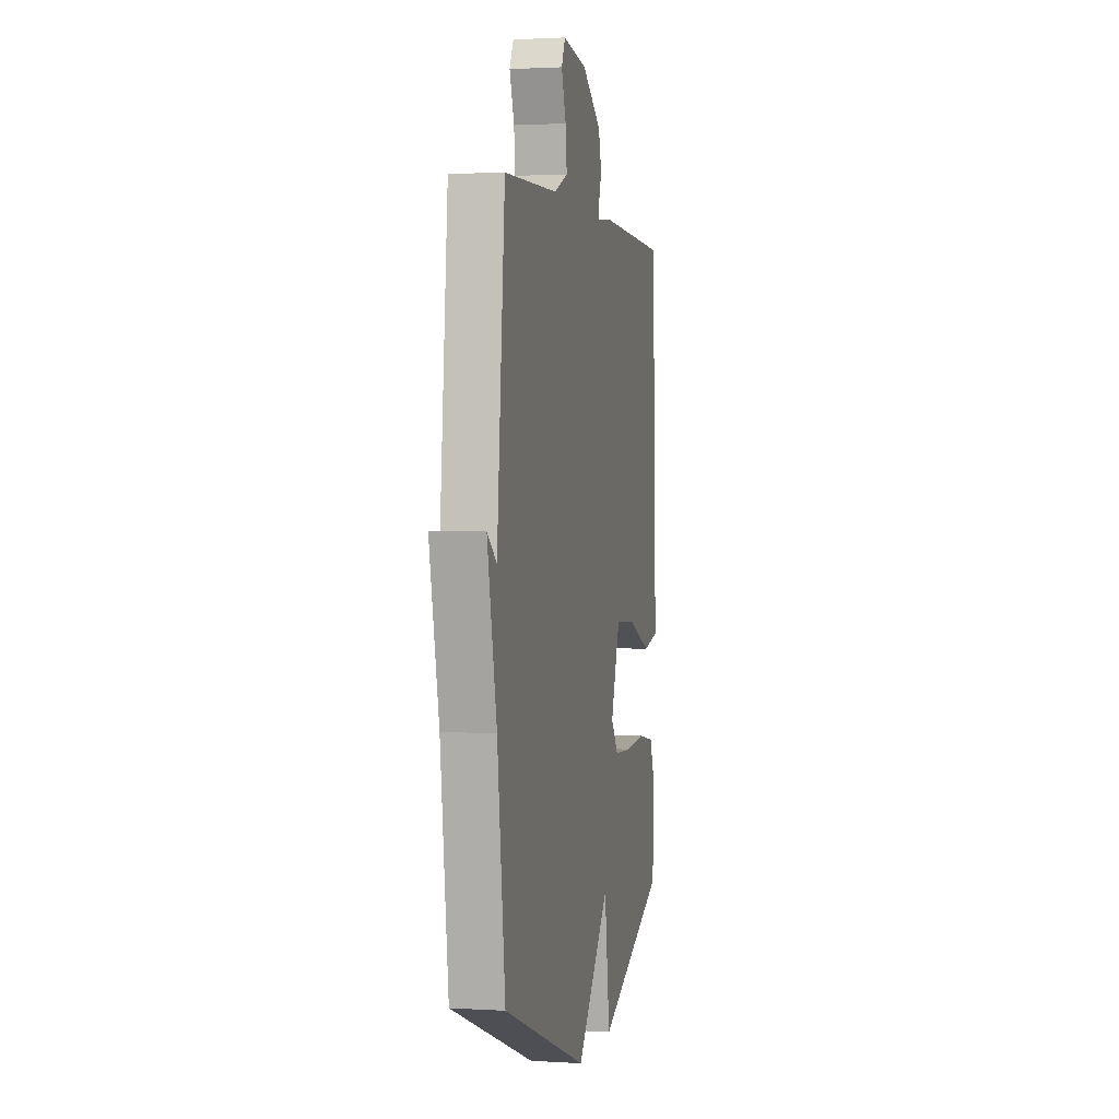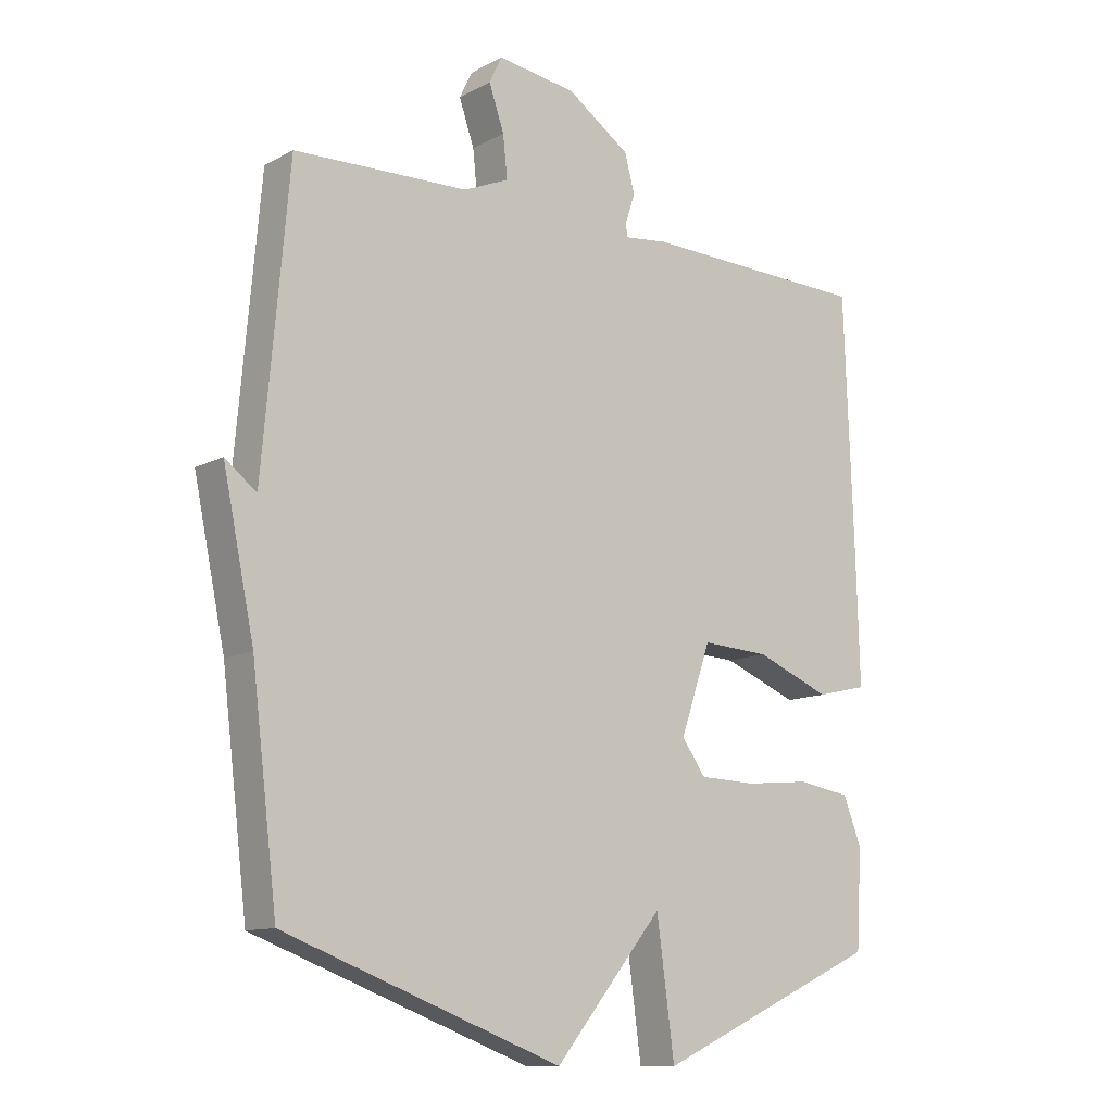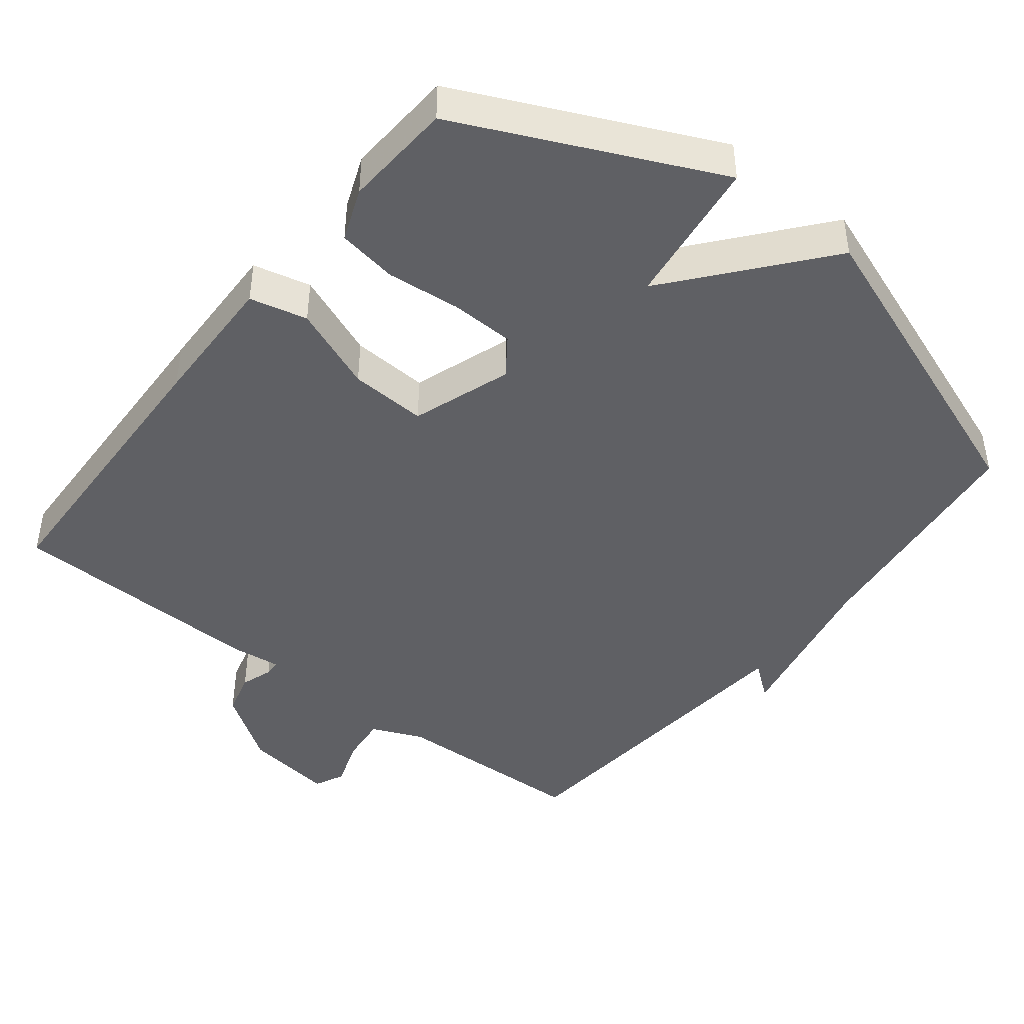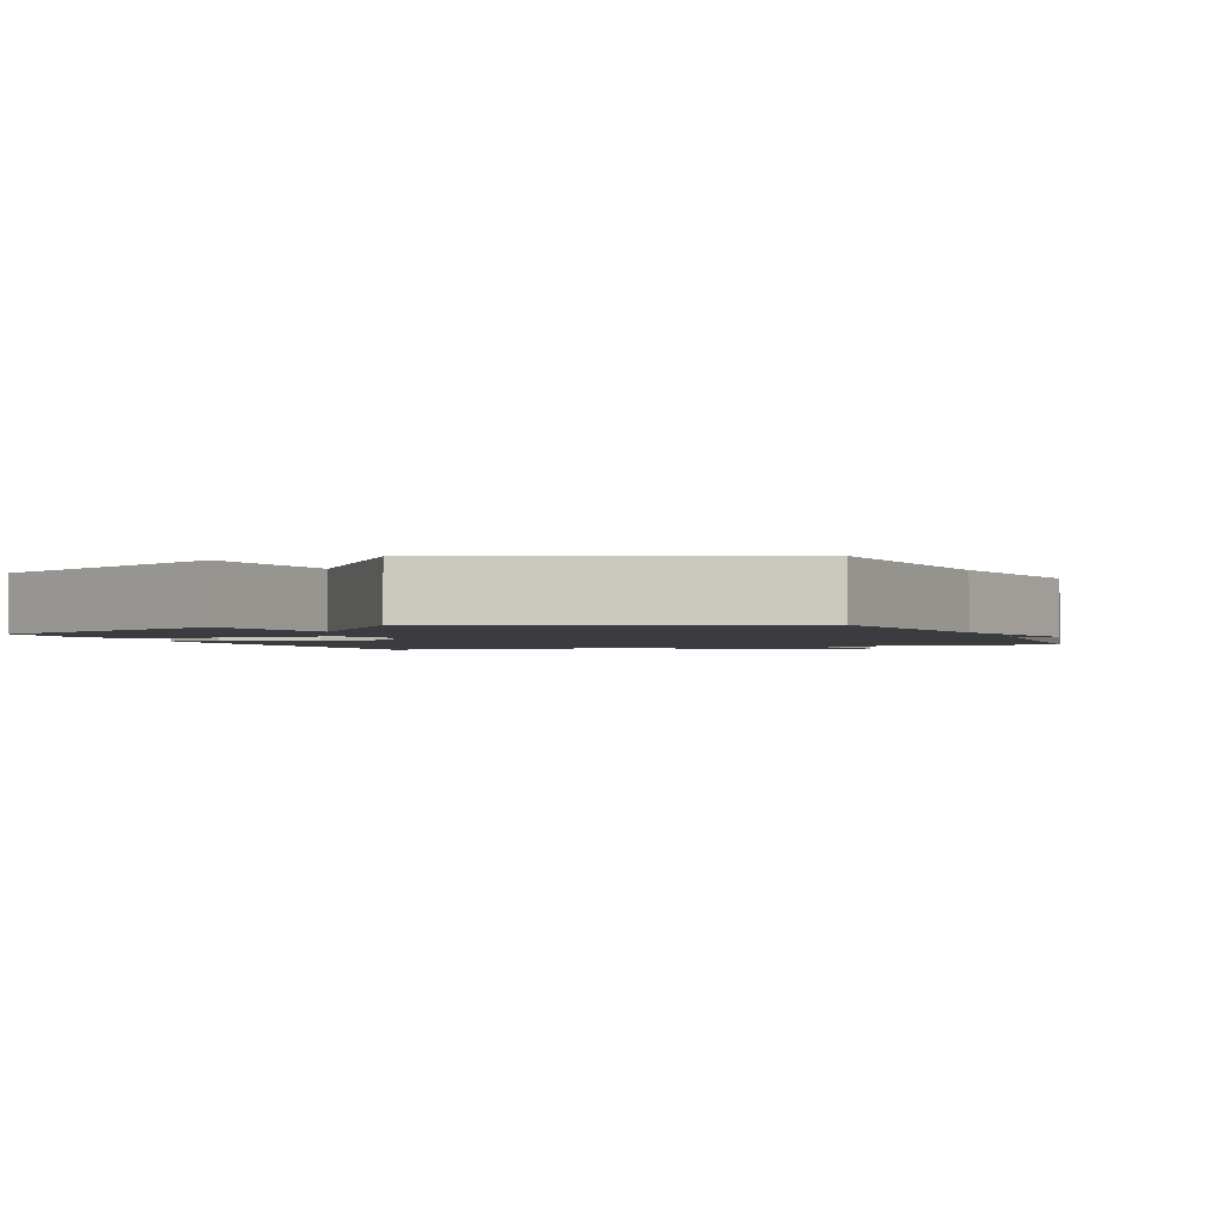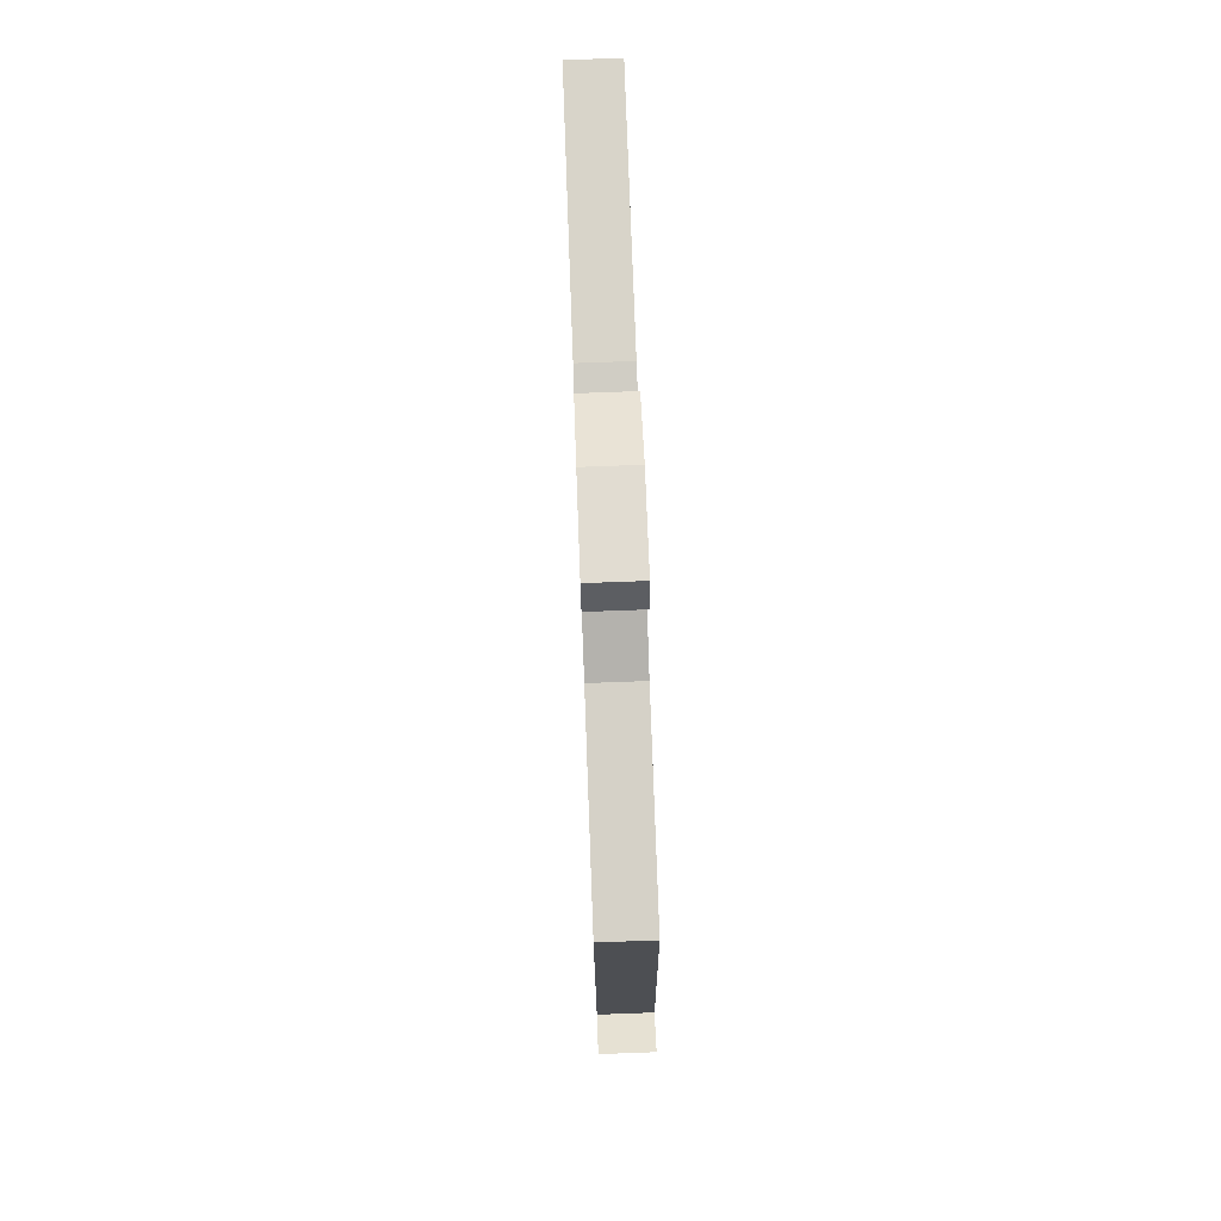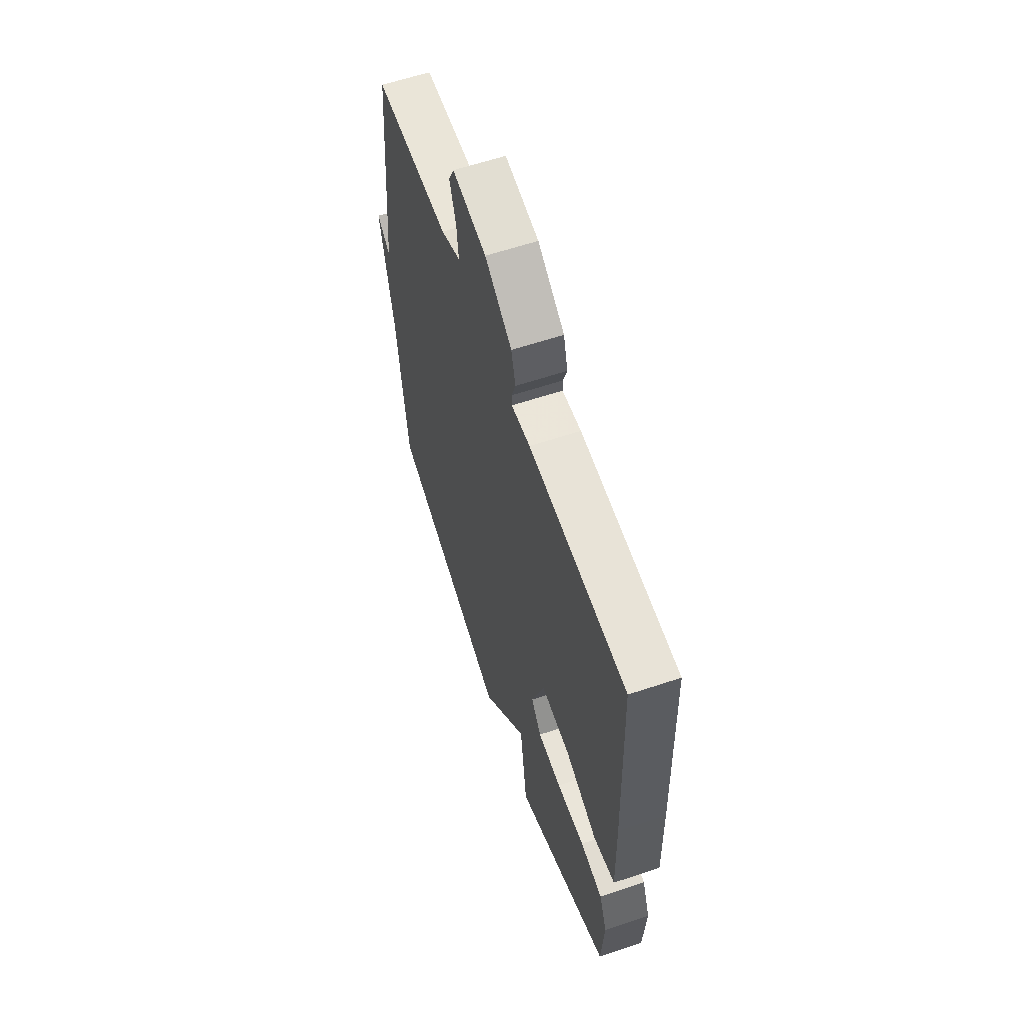
<metadata>
{"format":"obj","ext":"obj","renderer":"f3d","projection":"perspective","resolution":1024,"background":"white","views":[{"elev":1.7,"azim":-77.7,"up":"+Z"},{"elev":-11.7,"azim":-38.5,"up":"+Z"},{"elev":-44.1,"azim":141.8,"up":"+Y"},{"elev":-1.9,"azim":-158.4,"up":"+Y"},{"elev":77.3,"azim":-92.1,"up":"+Z"},{"elev":60.8,"azim":71.1,"up":"+Z"}]}
</metadata>
<code>
v -0.5 0.07 -0.5
v -0.541 0.07 -0.163
v -0.591 0.07 0.076
v -0.541 0.07 0.037
v -0.5 0.07 0.5
v -0.223 0.07 0.509
v -0.151 0.07 0.54
v -0.158 0.07 0.606
v -0.182 0.07 0.676
v -0.162 0.07 0.718
v -0.036 0.07 0.7
v 0.064 0.07 0.631
v 0.08 0.07 0.571
v 0.065 0.07 0.526
v 0.066 0.07 0.503
v 0.136 0.07 0.511
v 0.5 0.07 0.5
v 0.515 0.07 0.085
v 0.52 0.07 -0.107
v 0.439 0.07 -0.126
v 0.32 0.07 -0.078
v 0.212 0.07 -0.072
v 0.164 0.07 -0.212
v 0.202 0.07 -0.265
v 0.291 0.07 -0.268
v 0.396 0.07 -0.258
v 0.48 0.07 -0.272
v 0.509 0.07 -0.346
v 0.5 0.07 -0.5
v 0.141 0.07 -0.664
v 0.113 0.07 -0.455
v -0.059 0.07 -0.664
v -0.5 0 -0.5
v -0.541 0 -0.163
v -0.591 0 0.076
v -0.541 0 0.037
v -0.5 0 0.5
v -0.223 0 0.509
v -0.151 0 0.54
v -0.158 0 0.606
v -0.182 0 0.676
v -0.162 0 0.718
v -0.036 0 0.7
v 0.064 0 0.631
v 0.08 0 0.571
v 0.065 0 0.526
v 0.066 0 0.503
v 0.136 0 0.511
v 0.5 0 0.5
v 0.515 0 0.085
v 0.52 0 -0.107
v 0.439 0 -0.126
v 0.32 0 -0.078
v 0.212 0 -0.072
v 0.164 0 -0.212
v 0.202 0 -0.265
v 0.291 0 -0.268
v 0.396 0 -0.258
v 0.48 0 -0.272
v 0.509 0 -0.346
v 0.5 0 -0.5
v 0.141 0 -0.664
v 0.113 0 -0.455
v -0.059 0 -0.664
f 31 32 1 2
f 29 30 31
f 28 29 31
f 27 28 31
f 26 27 31
f 25 26 31
f 24 25 31
f 23 24 31 2
f 22 23 2
f 19 20 21
f 18 19 21
f 17 18 21
f 16 17 21
f 15 16 21
f 15 21 22
f 12 13 14
f 11 12 14
f 10 11 14
f 9 10 14
f 8 9 14
f 7 8 14 15
f 15 22 2
f 7 15 2
f 6 7 2
f 2 3 4
f 2 4 5 6
f 34 33 64 63
f 63 62 61
f 63 61 60
f 63 60 59
f 63 59 58
f 63 58 57
f 63 57 56
f 34 63 56 55
f 34 55 54
f 53 52 51
f 53 51 50
f 53 50 49
f 53 49 48
f 53 48 47
f 54 53 47
f 46 45 44
f 46 44 43
f 46 43 42
f 46 42 41
f 46 41 40
f 47 46 40 39
f 34 54 47
f 34 47 39
f 34 39 38
f 36 35 34
f 38 37 36 34
f 1 33 34 2
f 2 34 35 3
f 3 35 36 4
f 4 36 37 5
f 5 37 38 6
f 6 38 39 7
f 7 39 40 8
f 8 40 41 9
f 9 41 42 10
f 10 42 43 11
f 11 43 44 12
f 12 44 45 13
f 13 45 46 14
f 14 46 47 15
f 15 47 48 16
f 16 48 49 17
f 17 49 50 18
f 18 50 51 19
f 19 51 52 20
f 20 52 53 21
f 21 53 54 22
f 22 54 55 23
f 23 55 56 24
f 24 56 57 25
f 25 57 58 26
f 26 58 59 27
f 27 59 60 28
f 28 60 61 29
f 29 61 62 30
f 30 62 63 31
f 31 63 64 32
f 32 64 33 1

</code>
